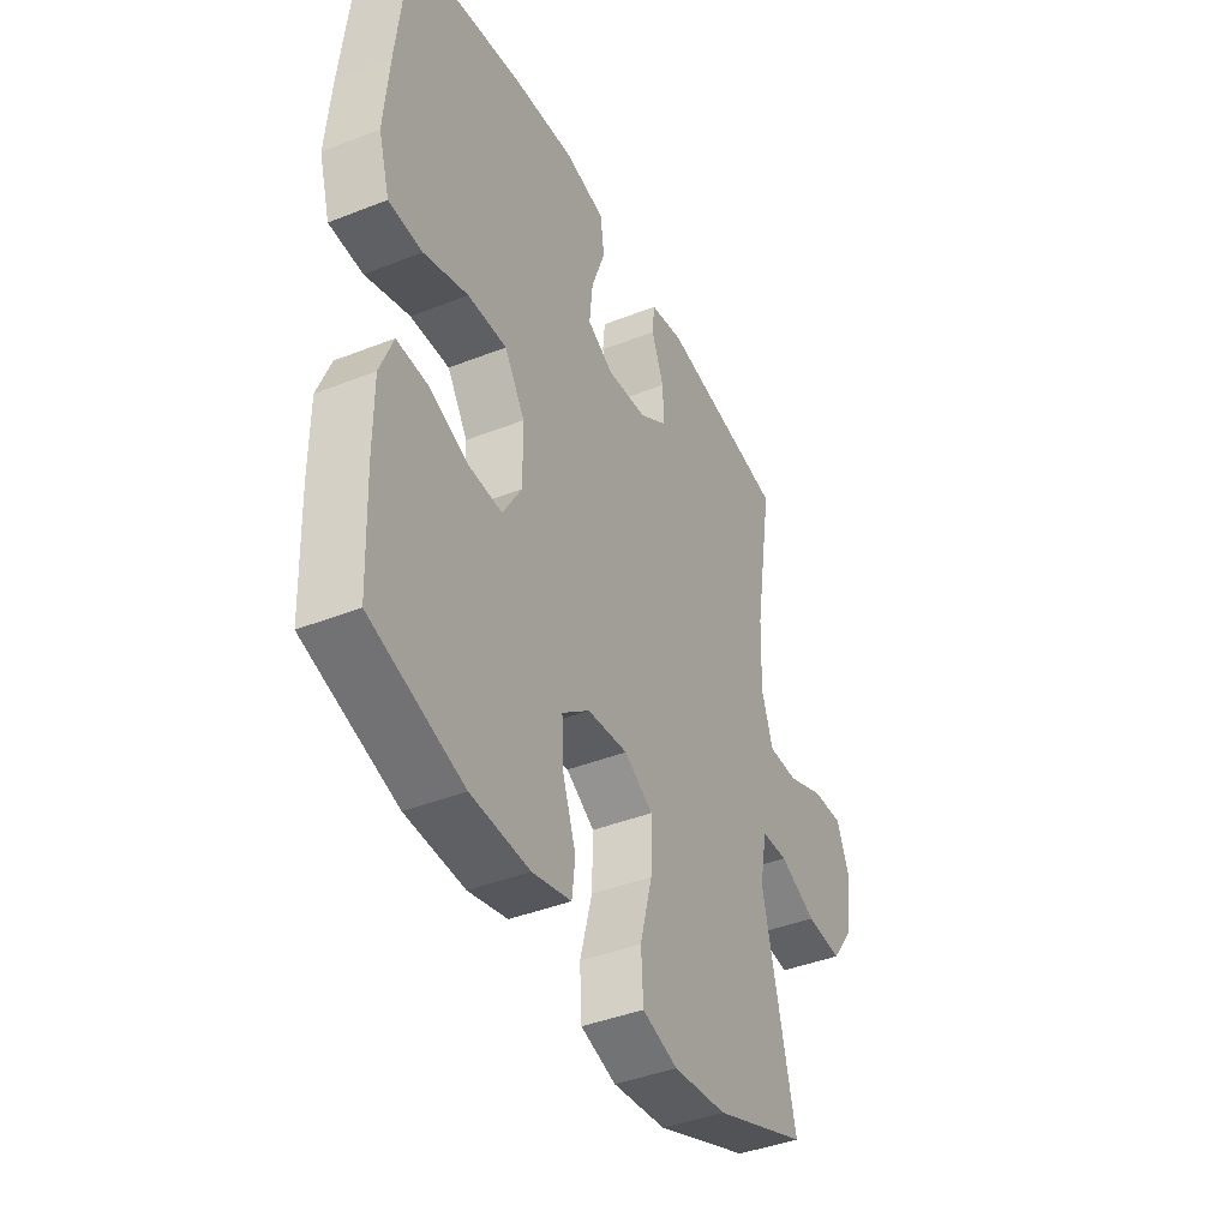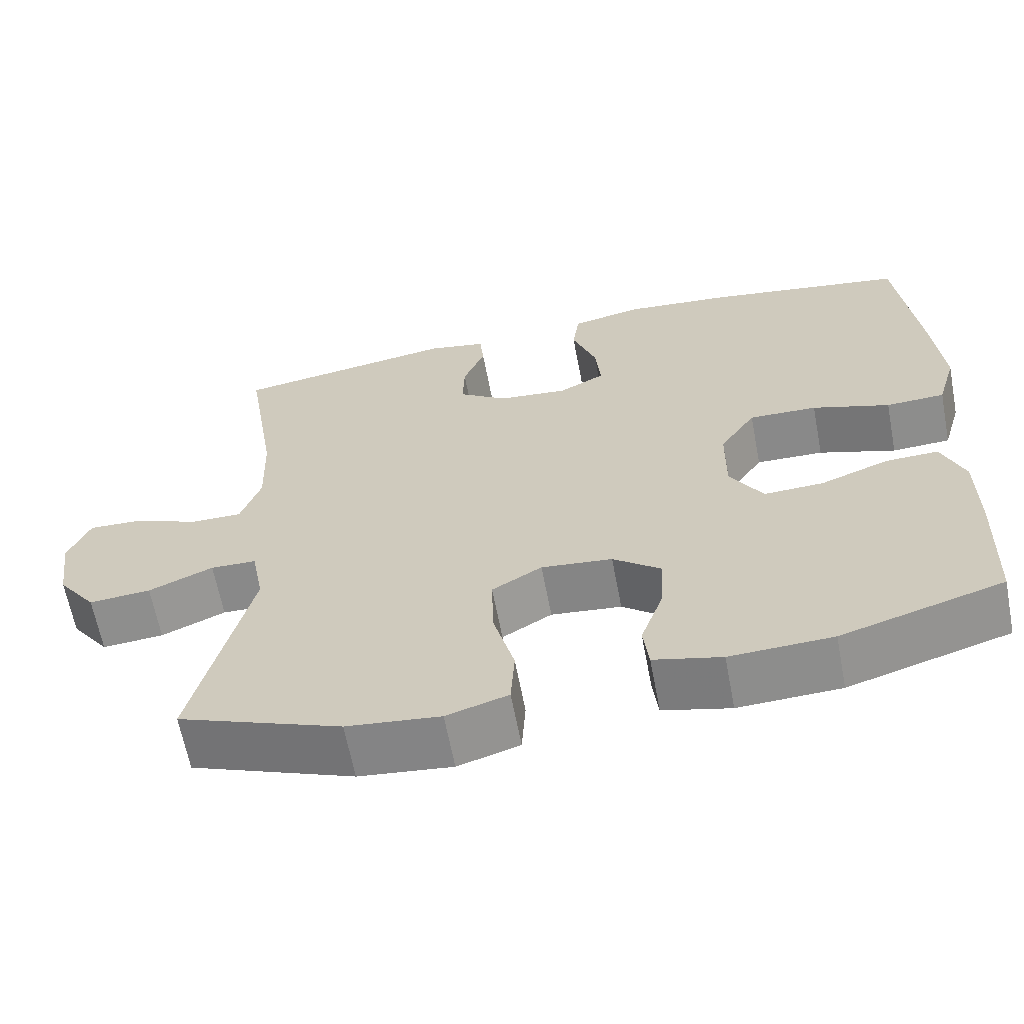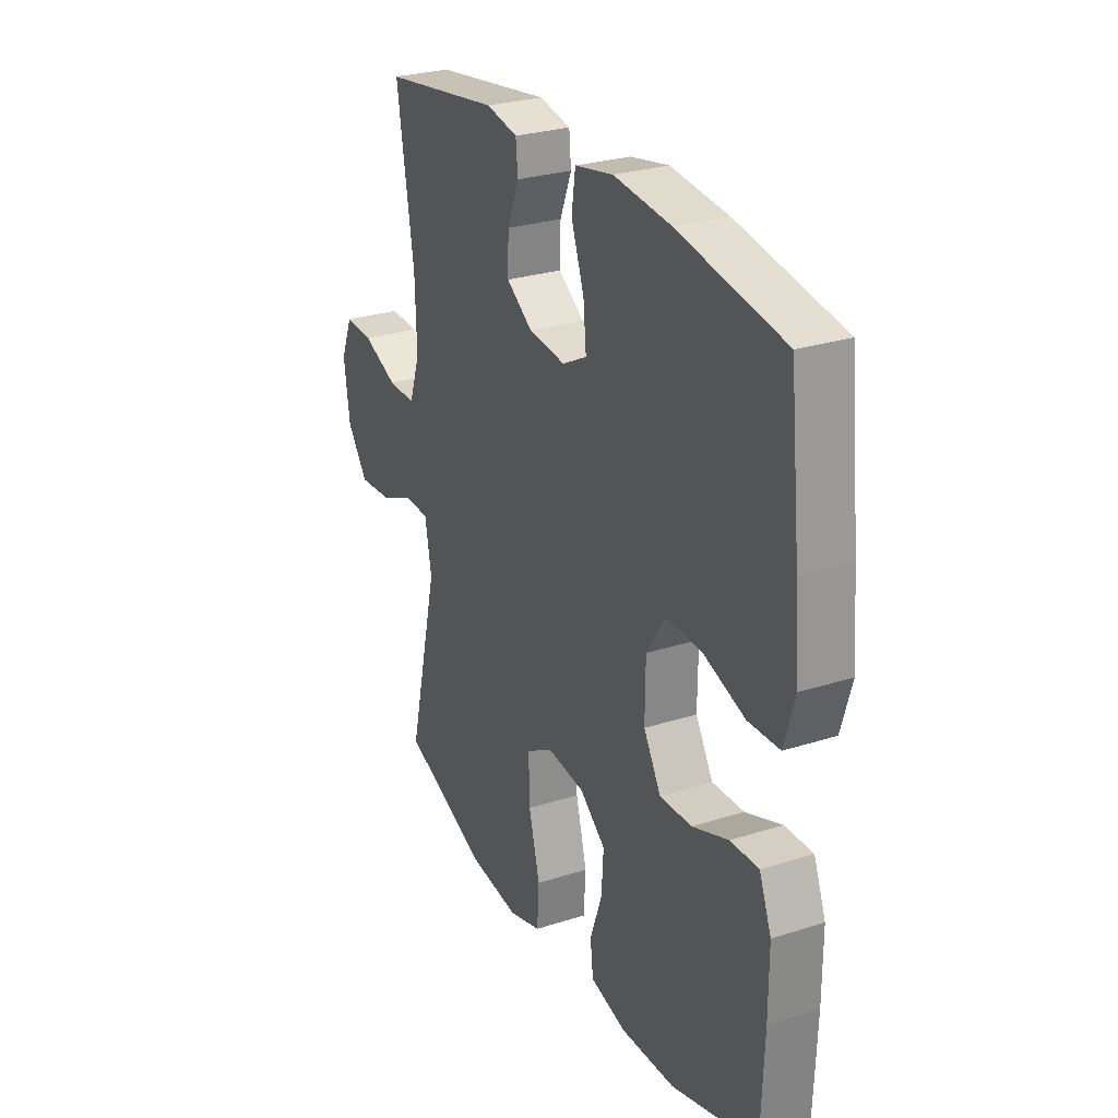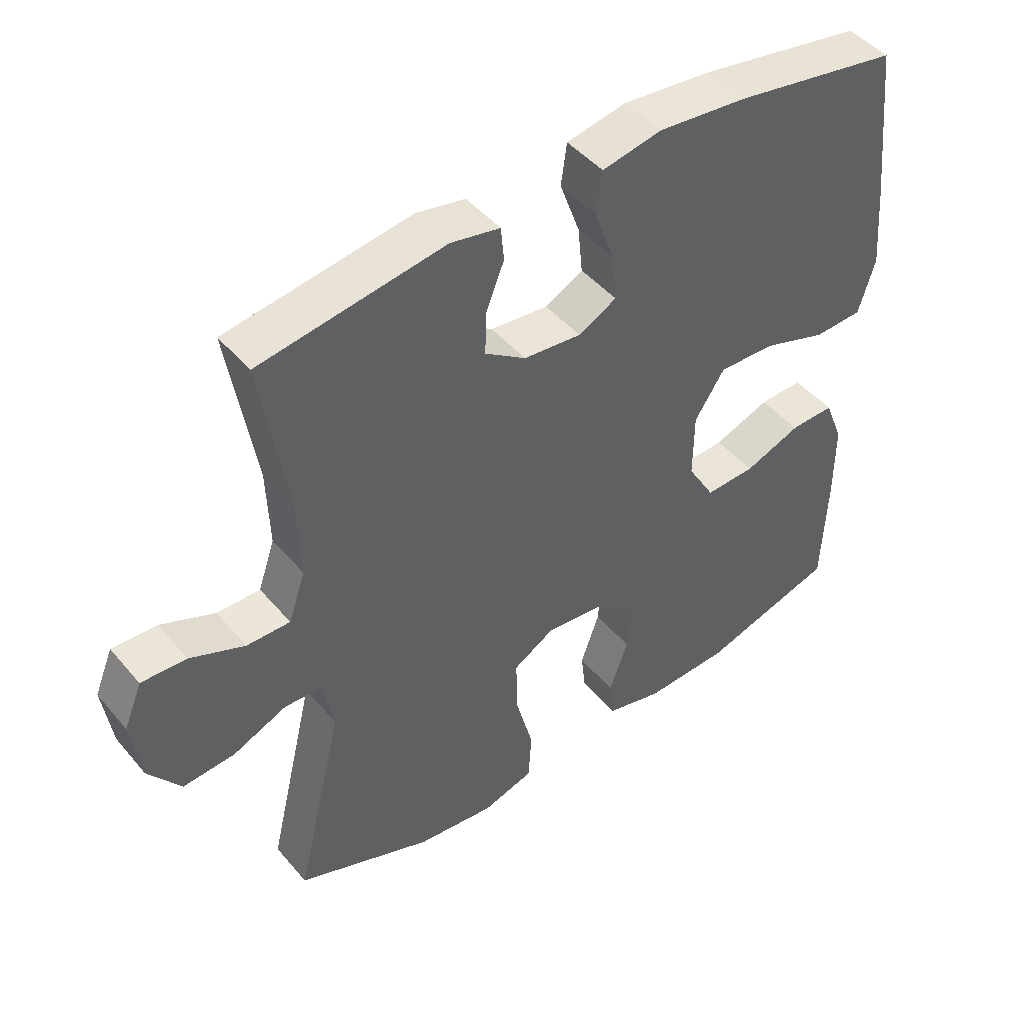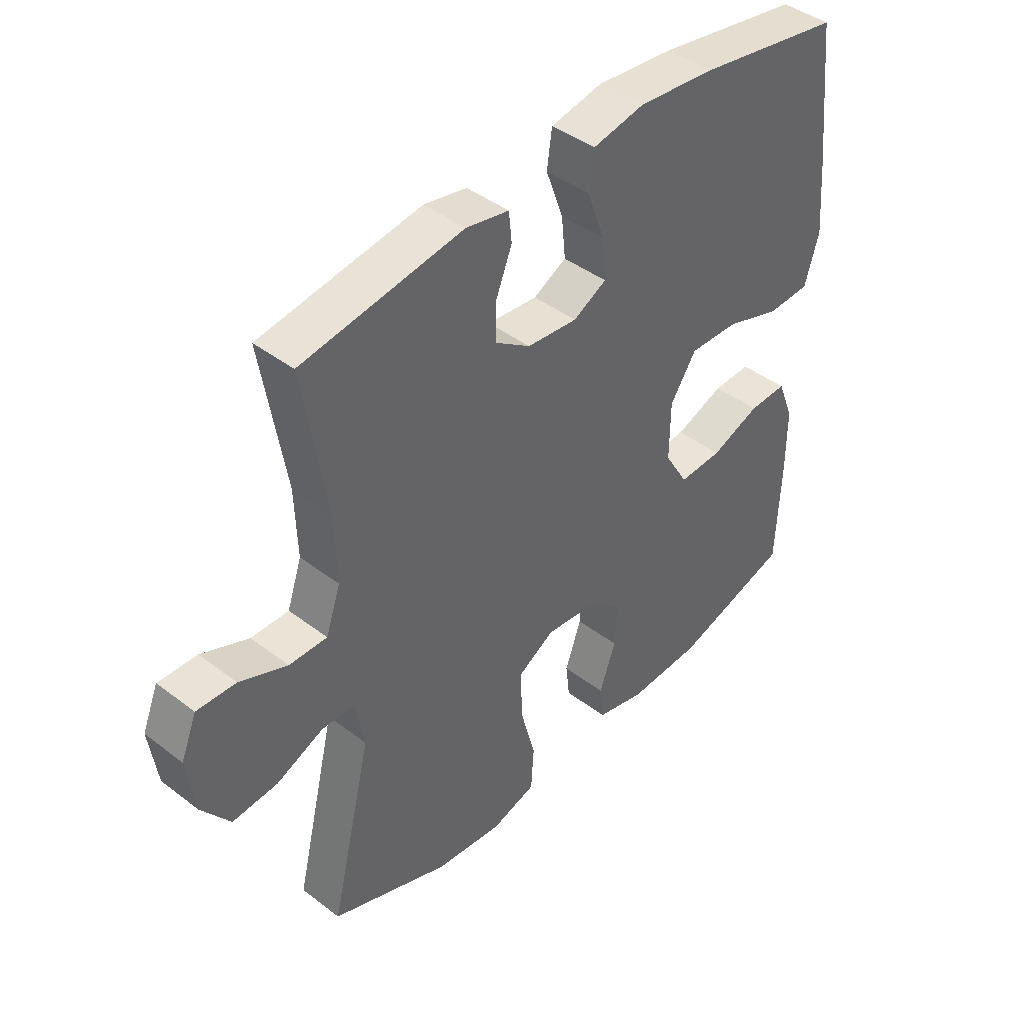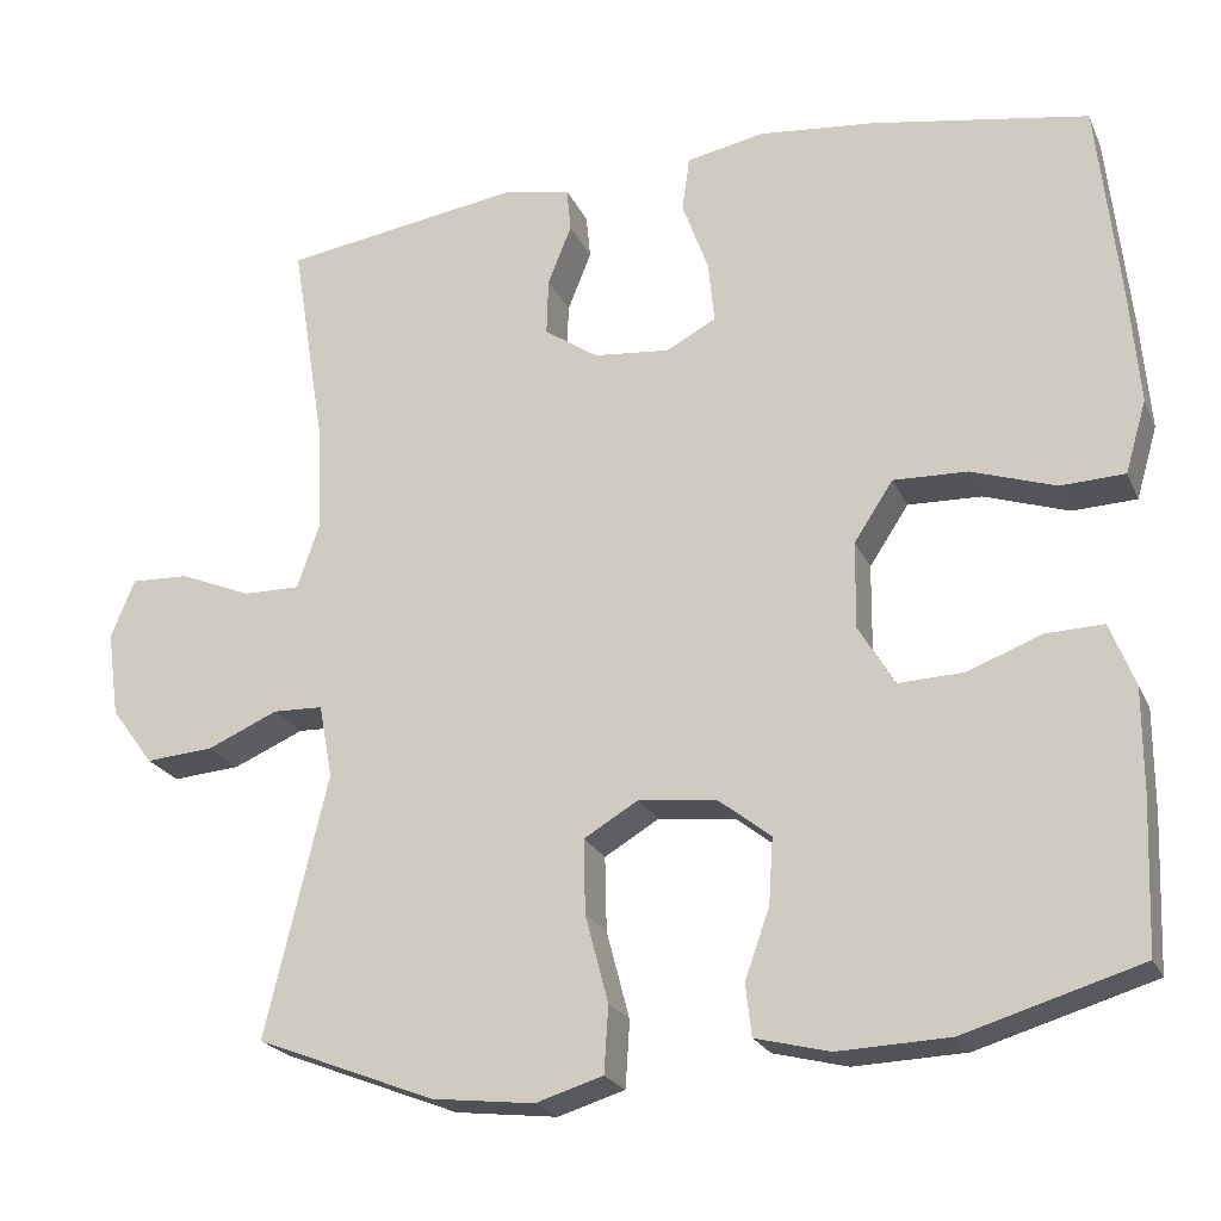
<metadata>
{"format":"obj","ext":"obj","renderer":"f3d","projection":"perspective","resolution":1024,"background":"white","views":[{"elev":-41.5,"azim":-64.5,"up":"+Z"},{"elev":-63.8,"azim":-169.2,"up":"+Z"},{"elev":27.5,"azim":-116.1,"up":"+Z"},{"elev":46.1,"azim":142.4,"up":"+Z"},{"elev":42.8,"azim":132.3,"up":"+Z"},{"elev":-22.6,"azim":-160.5,"up":"+Z"}]}
</metadata>
<code>
v 0.5 0.07 -0.5
v 0.29 0.07 -0.582
v 0.17 0.07 -0.596
v 0.091 0.07 -0.572
v 0.086 0.07 -0.494
v 0.113 0.07 -0.391
v 0.115 0.07 -0.304
v 0.051 0.07 -0.266
v -0.04 0.07 -0.276
v -0.102 0.07 -0.325
v -0.097 0.07 -0.402
v -0.068 0.07 -0.484
v -0.075 0.07 -0.545
v -0.162 0.07 -0.567
v -0.293 0.07 -0.562
v -0.5 0.07 -0.5
v -0.507 0.07 -0.321
v -0.507 0.07 -0.202
v -0.478 0.07 -0.128
v -0.41 0.07 -0.13
v -0.323 0.07 -0.163
v -0.246 0.07 -0.166
v -0.204 0.07 -0.095
v -0.205 0.07 0.007
v -0.251 0.07 0.077
v -0.338 0.07 0.074
v -0.437 0.07 0.041
v -0.512 0.07 0.044
v -0.537 0.07 0.129
v -0.526 0.07 0.26
v -0.5 0.07 0.5
v -0.246 0.07 0.544
v -0.109 0.07 0.558
v -0.017 0.07 0.54
v -0.008 0.07 0.476
v -0.039 0.07 0.39
v -0.046 0.07 0.318
v 0.013 0.07 0.287
v 0.102 0.07 0.296
v 0.165 0.07 0.339
v 0.163 0.07 0.406
v 0.135 0.07 0.476
v 0.14 0.07 0.528
v 0.216 0.07 0.543
v 0.5 0.07 0.5
v 0.459 0.07 0.247
v 0.455 0.07 0.127
v 0.481 0.07 0.051
v 0.548 0.07 0.052
v 0.632 0.07 0.087
v 0.701 0.07 0.09
v 0.729 0.07 0.021
v 0.715 0.07 -0.079
v 0.665 0.07 -0.147
v 0.585 0.07 -0.141
v 0.502 0.07 -0.105
v 0.443 0.07 -0.107
v 0.427 0.07 -0.193
v 0.5 0 -0.5
v 0.29 0 -0.582
v 0.17 0 -0.596
v 0.091 0 -0.572
v 0.086 0 -0.494
v 0.113 0 -0.391
v 0.115 0 -0.304
v 0.051 0 -0.266
v -0.04 0 -0.276
v -0.102 0 -0.325
v -0.097 0 -0.402
v -0.068 0 -0.484
v -0.075 0 -0.545
v -0.162 0 -0.567
v -0.293 0 -0.562
v -0.5 0 -0.5
v -0.507 0 -0.321
v -0.507 0 -0.202
v -0.478 0 -0.128
v -0.41 0 -0.13
v -0.323 0 -0.163
v -0.246 0 -0.166
v -0.204 0 -0.095
v -0.205 0 0.007
v -0.251 0 0.077
v -0.338 0 0.074
v -0.437 0 0.041
v -0.512 0 0.044
v -0.537 0 0.129
v -0.526 0 0.26
v -0.5 0 0.5
v -0.246 0 0.544
v -0.109 0 0.558
v -0.017 0 0.54
v -0.008 0 0.476
v -0.039 0 0.39
v -0.046 0 0.318
v 0.013 0 0.287
v 0.102 0 0.296
v 0.165 0 0.339
v 0.163 0 0.406
v 0.135 0 0.476
v 0.14 0 0.528
v 0.216 0 0.543
v 0.5 0 0.5
v 0.459 0 0.247
v 0.455 0 0.127
v 0.481 0 0.051
v 0.548 0 0.052
v 0.632 0 0.087
v 0.701 0 0.09
v 0.729 0 0.021
v 0.715 0 -0.079
v 0.665 0 -0.147
v 0.585 0 -0.141
v 0.502 0 -0.105
v 0.443 0 -0.107
v 0.427 0 -0.193
f 54 55 56
f 53 54 56
f 52 53 56
f 51 52 56
f 50 51 56
f 49 50 56
f 48 49 56 57
f 47 48 57
f 46 47 57 58
f 44 45 46
f 43 44 46
f 42 43 46
f 41 42 46
f 40 41 46 58
f 34 35 36
f 33 34 36
f 32 33 36
f 31 32 36
f 30 31 36
f 29 30 36
f 28 29 36
f 27 28 36
f 26 27 36
f 25 26 36 37
f 24 25 37 38
f 19 20 21
f 18 19 21
f 17 18 21
f 16 17 21
f 15 16 21
f 14 15 21
f 13 14 21
f 12 13 21
f 11 12 21
f 10 11 21 22
f 9 10 22 23
f 4 5 6
f 3 4 6
f 2 3 6
f 1 2 6
f 58 1 6
f 58 6 7
f 58 7 8
f 40 58 8
f 39 40 8
f 24 38 39
f 23 24 39
f 9 23 39
f 8 9 39
f 114 113 112
f 114 112 111
f 114 111 110
f 114 110 109
f 114 109 108
f 114 108 107
f 115 114 107 106
f 115 106 105
f 116 115 105 104
f 104 103 102
f 104 102 101
f 104 101 100
f 104 100 99
f 116 104 99 98
f 94 93 92
f 94 92 91
f 94 91 90
f 94 90 89
f 94 89 88
f 94 88 87
f 94 87 86
f 94 86 85
f 94 85 84
f 95 94 84 83
f 96 95 83 82
f 79 78 77
f 79 77 76
f 79 76 75
f 79 75 74
f 79 74 73
f 79 73 72
f 79 72 71
f 79 71 70
f 79 70 69
f 80 79 69 68
f 81 80 68 67
f 64 63 62
f 64 62 61
f 64 61 60
f 64 60 59
f 64 59 116
f 65 64 116
f 66 65 116
f 66 116 98
f 66 98 97
f 97 96 82
f 97 82 81
f 97 81 67
f 97 67 66
f 1 59 60 2
f 2 60 61 3
f 3 61 62 4
f 4 62 63 5
f 5 63 64 6
f 6 64 65 7
f 7 65 66 8
f 8 66 67 9
f 9 67 68 10
f 10 68 69 11
f 11 69 70 12
f 12 70 71 13
f 13 71 72 14
f 14 72 73 15
f 15 73 74 16
f 16 74 75 17
f 17 75 76 18
f 18 76 77 19
f 19 77 78 20
f 20 78 79 21
f 21 79 80 22
f 22 80 81 23
f 23 81 82 24
f 24 82 83 25
f 25 83 84 26
f 26 84 85 27
f 27 85 86 28
f 28 86 87 29
f 29 87 88 30
f 30 88 89 31
f 31 89 90 32
f 32 90 91 33
f 33 91 92 34
f 34 92 93 35
f 35 93 94 36
f 36 94 95 37
f 37 95 96 38
f 38 96 97 39
f 39 97 98 40
f 40 98 99 41
f 41 99 100 42
f 42 100 101 43
f 43 101 102 44
f 44 102 103 45
f 45 103 104 46
f 46 104 105 47
f 47 105 106 48
f 48 106 107 49
f 49 107 108 50
f 50 108 109 51
f 51 109 110 52
f 52 110 111 53
f 53 111 112 54
f 54 112 113 55
f 55 113 114 56
f 56 114 115 57
f 57 115 116 58
f 58 116 59 1

</code>
